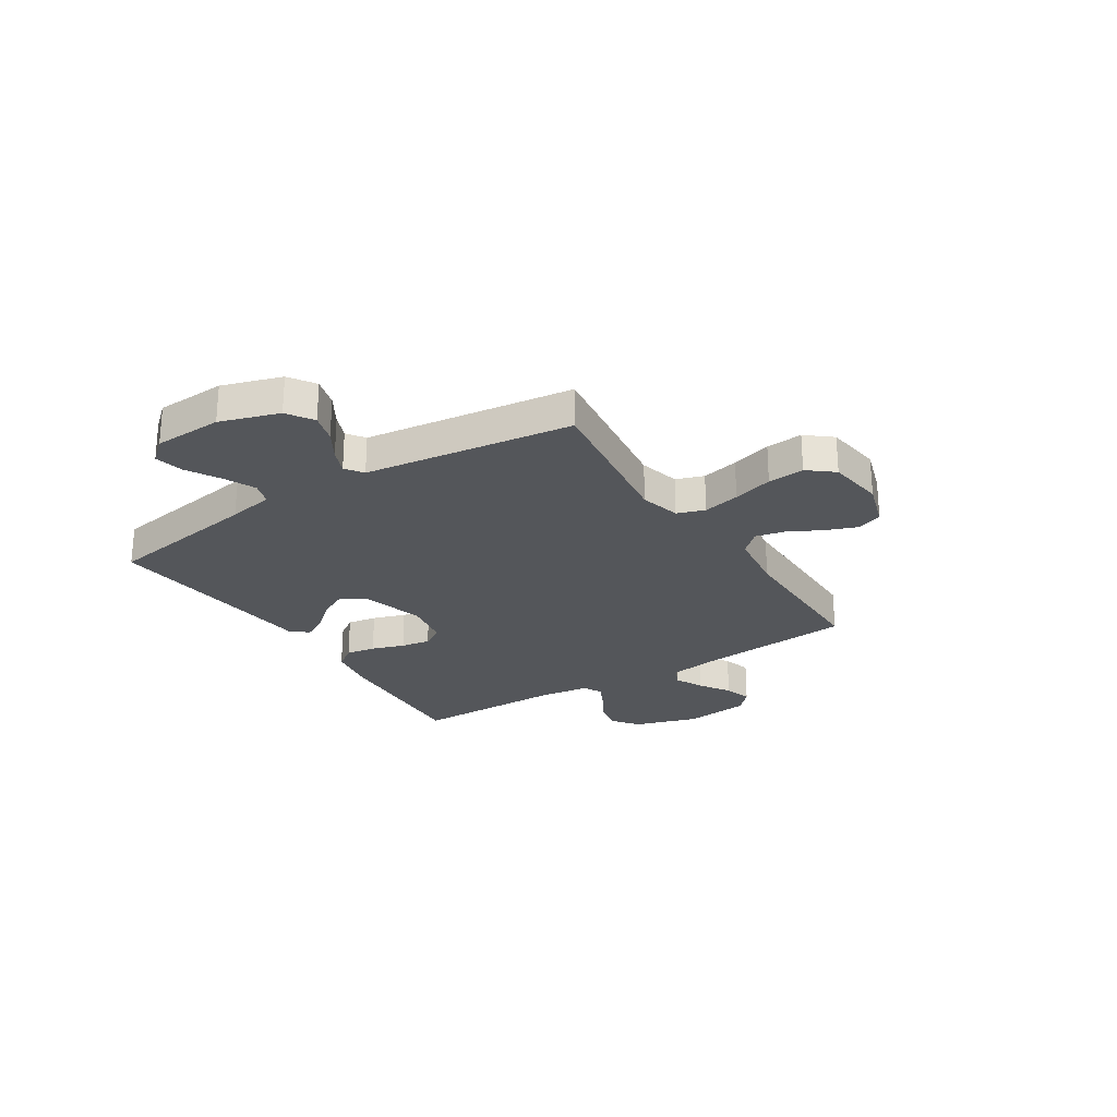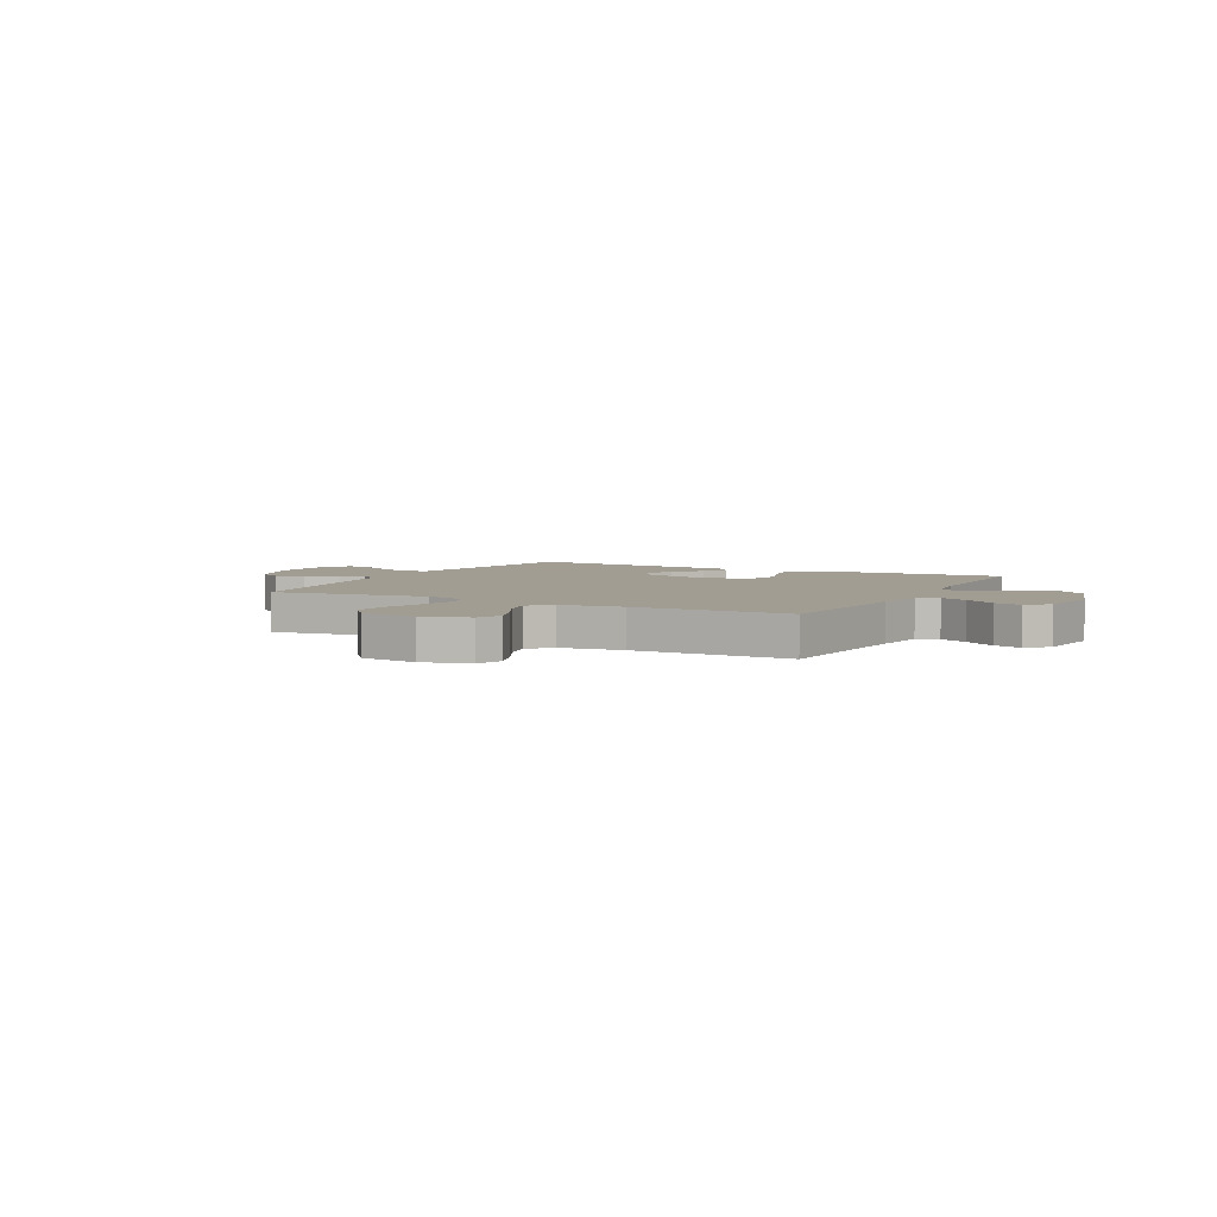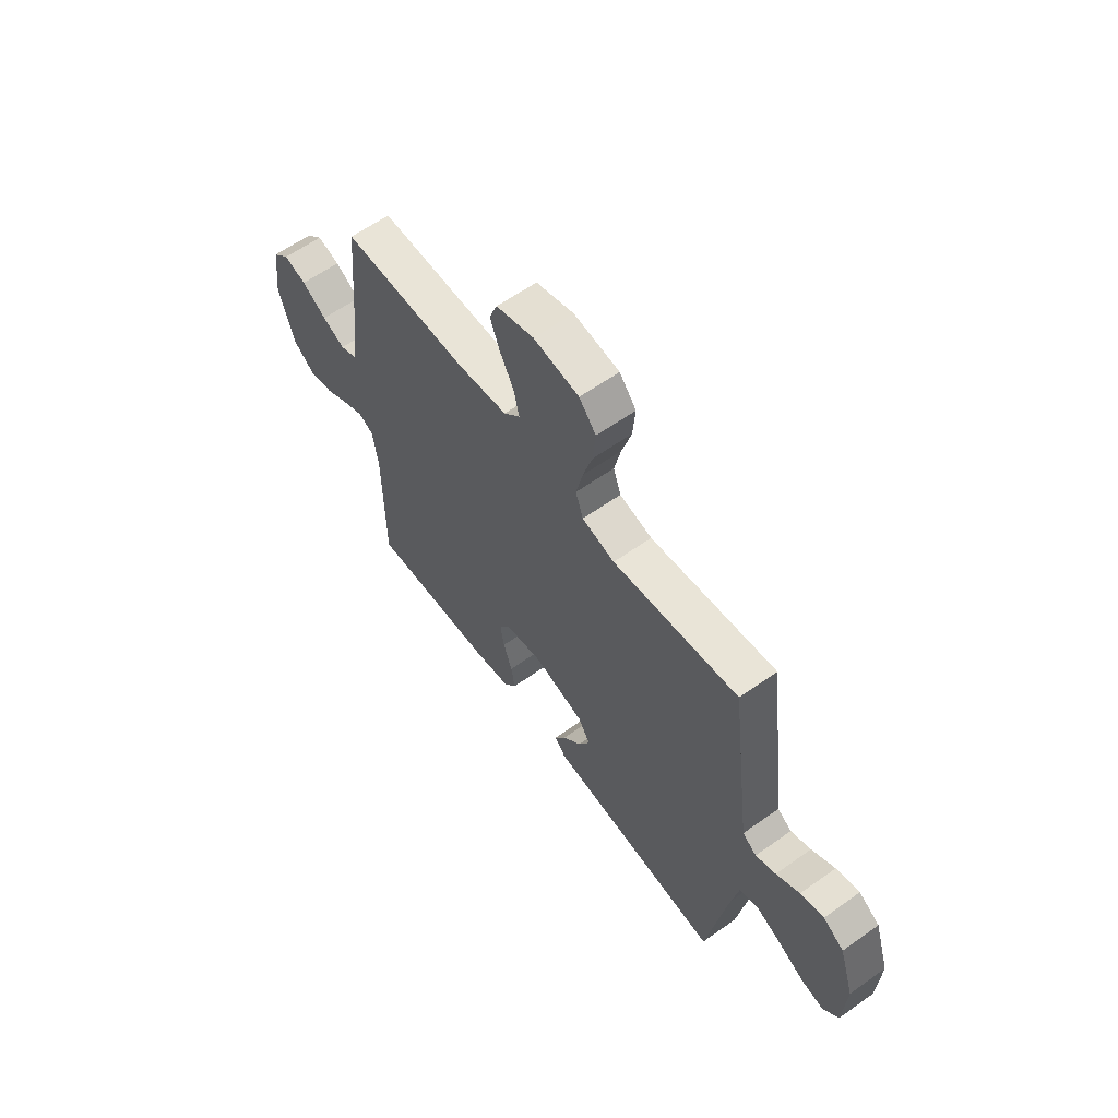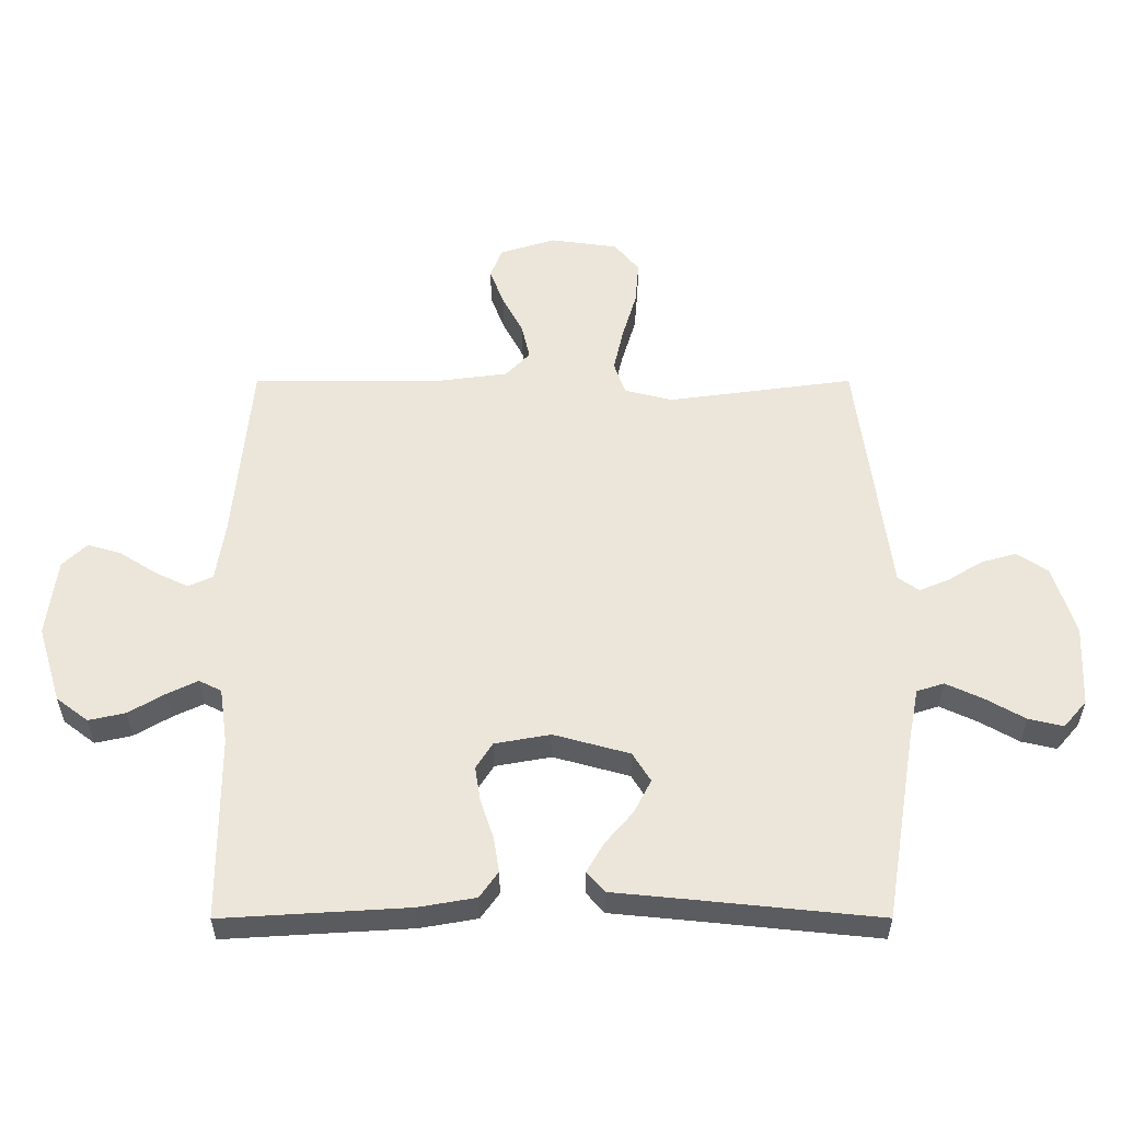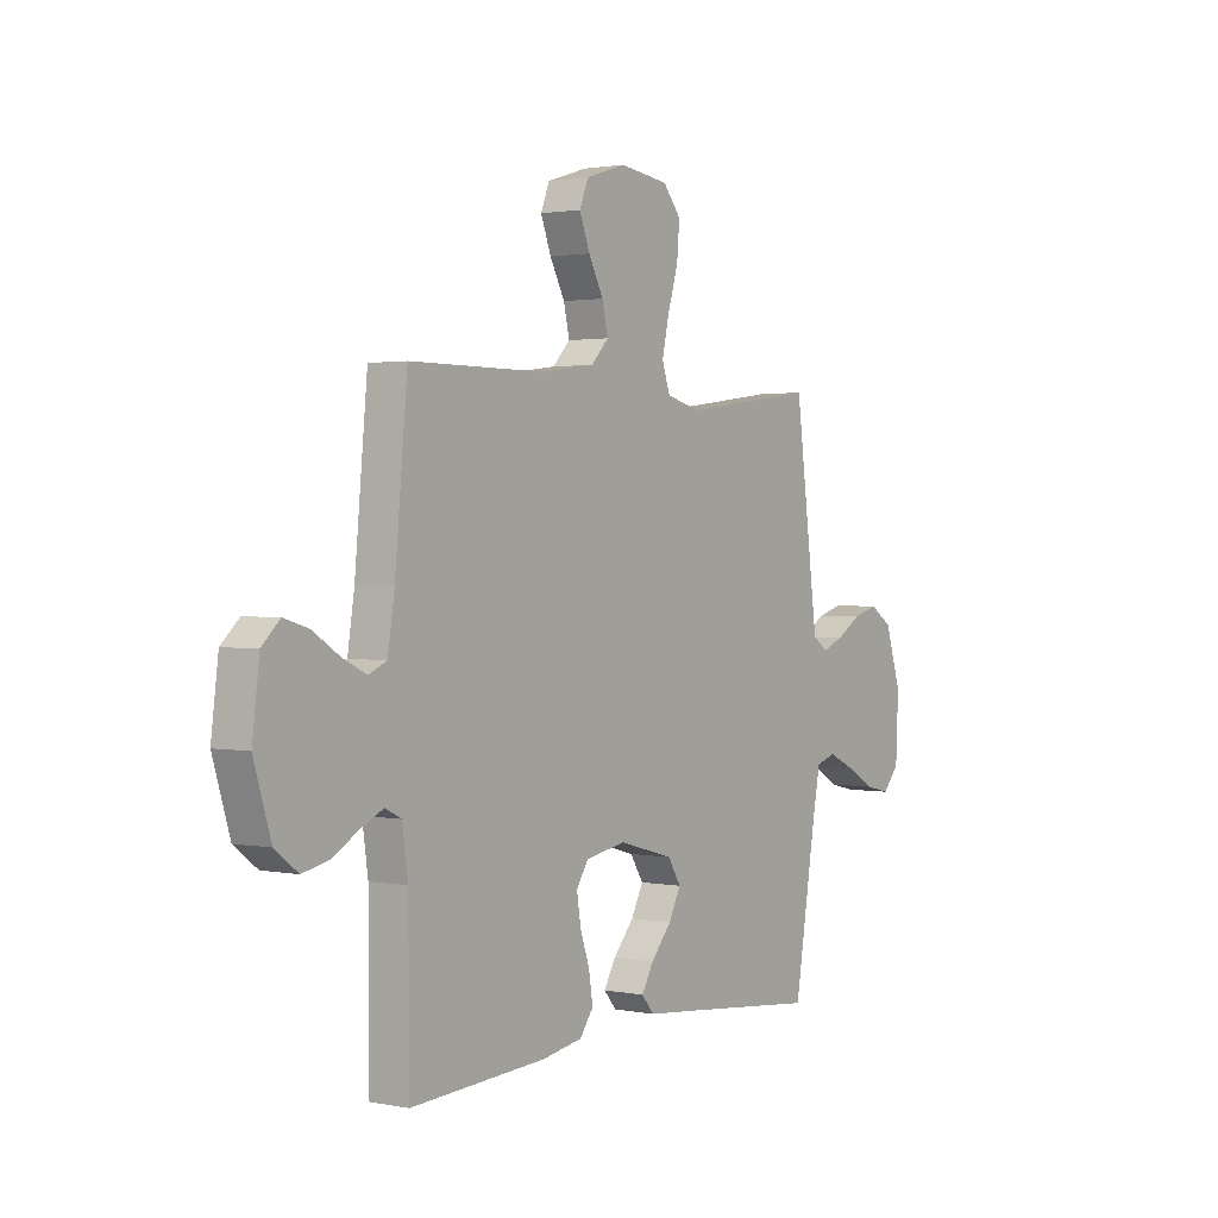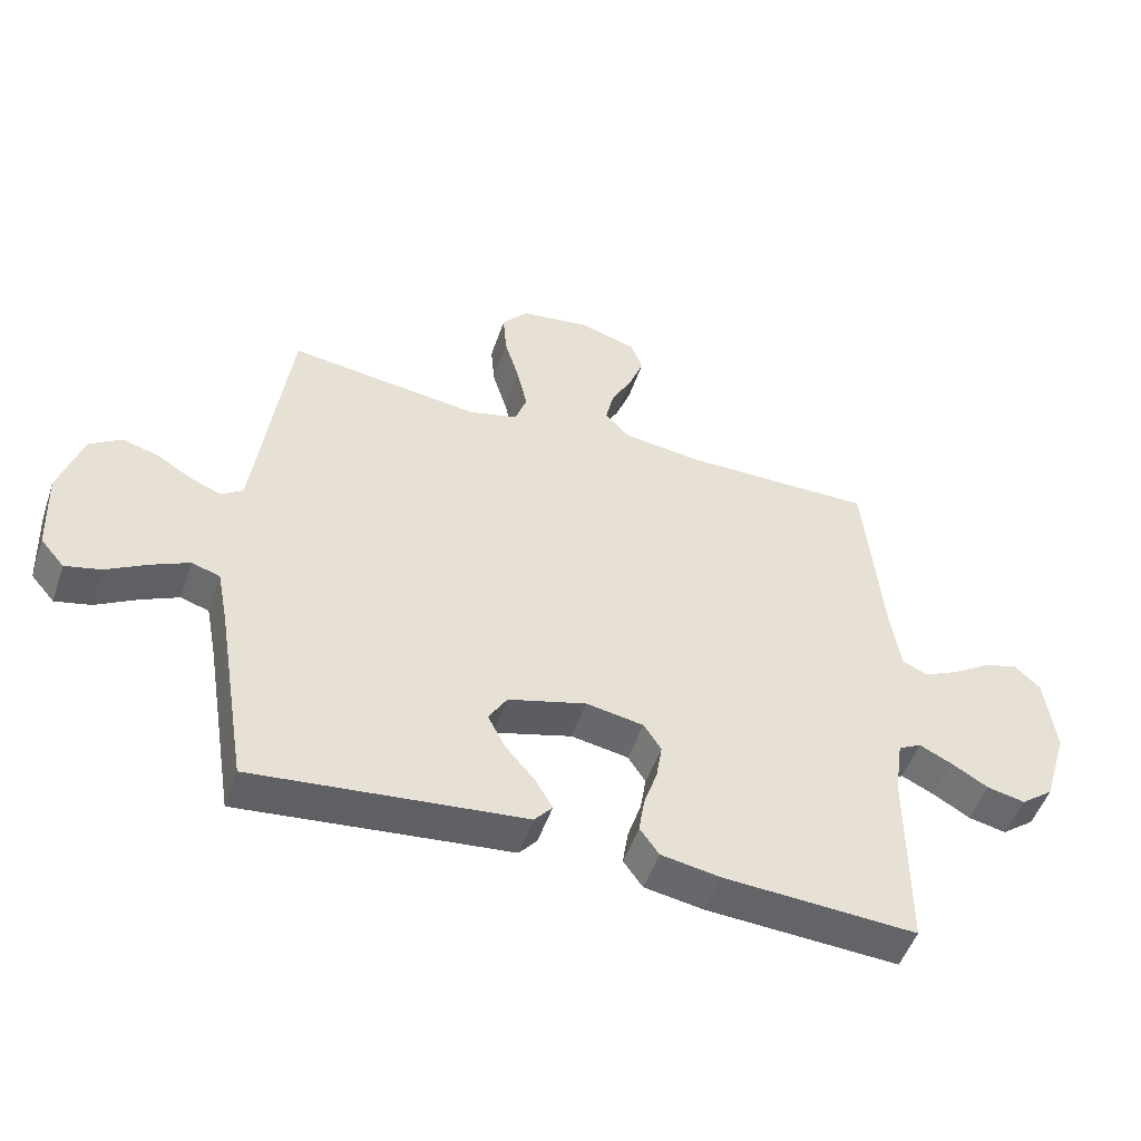
<metadata>
{"format":"obj","ext":"obj","renderer":"f3d","projection":"perspective","resolution":1024,"background":"white","views":[{"elev":-25.4,"azim":-57.5,"up":"+Y"},{"elev":4.6,"azim":27.7,"up":"+Y"},{"elev":61.1,"azim":-125.9,"up":"+Z"},{"elev":-34.1,"azim":-179.9,"up":"+Z"},{"elev":1.6,"azim":125.3,"up":"+Z"},{"elev":-50.6,"azim":-18.7,"up":"+Z"}]}
</metadata>
<code>
v 0.5 0.07 0.5
v 0.528 0.07 0.2
v 0.543 0.07 0.103
v 0.583 0.07 0.085
v 0.637 0.07 0.111
v 0.696 0.07 0.149
v 0.75 0.07 0.165
v 0.79 0.07 0.127
v 0.806 0.07 0
v 0.768 0.07 -0.124
v 0.717 0.07 -0.163
v 0.658 0.07 -0.15
v 0.6 0.07 -0.116
v 0.55 0.07 -0.092
v 0.514 0.07 -0.11
v 0.501 0.07 -0.2
v 0.5 0.07 -0.5
v 0.2 0.07 -0.482
v 0.108 0.07 -0.466
v 0.078 0.07 -0.424
v 0.087 0.07 -0.367
v 0.108 0.07 -0.304
v 0.117 0.07 -0.247
v 0.09 0.07 -0.205
v 0 0.07 -0.189
v -0.122 0.07 -0.223
v -0.151 0.07 -0.27
v -0.124 0.07 -0.323
v -0.078 0.07 -0.377
v -0.051 0.07 -0.424
v -0.079 0.07 -0.457
v -0.2 0.07 -0.469
v -0.5 0.07 -0.5
v -0.549 0.07 -0.2
v -0.566 0.07 -0.112
v -0.61 0.07 -0.098
v -0.67 0.07 -0.126
v -0.733 0.07 -0.162
v -0.789 0.07 -0.175
v -0.826 0.07 -0.132
v -0.832 0.07 0
v -0.796 0.07 0.113
v -0.746 0.07 0.146
v -0.69 0.07 0.13
v -0.634 0.07 0.096
v -0.586 0.07 0.076
v -0.552 0.07 0.1
v -0.539 0.07 0.2
v -0.5 0.07 0.5
v -0.2 0.07 0.46
v -0.122 0.07 0.48
v -0.104 0.07 0.533
v -0.12 0.07 0.604
v -0.143 0.07 0.681
v -0.149 0.07 0.751
v -0.109 0.07 0.8
v 0 0.07 0.815
v 0.09 0.07 0.787
v 0.109 0.07 0.738
v 0.086 0.07 0.677
v 0.053 0.07 0.614
v 0.04 0.07 0.557
v 0.079 0.07 0.516
v 0.2 0.07 0.5
v 0.5 0 0.5
v 0.528 0 0.2
v 0.543 0 0.103
v 0.583 0 0.085
v 0.637 0 0.111
v 0.696 0 0.149
v 0.75 0 0.165
v 0.79 0 0.127
v 0.806 0 0
v 0.768 0 -0.124
v 0.717 0 -0.163
v 0.658 0 -0.15
v 0.6 0 -0.116
v 0.55 0 -0.092
v 0.514 0 -0.11
v 0.501 0 -0.2
v 0.5 0 -0.5
v 0.2 0 -0.482
v 0.108 0 -0.466
v 0.078 0 -0.424
v 0.087 0 -0.367
v 0.108 0 -0.304
v 0.117 0 -0.247
v 0.09 0 -0.205
v 0 0 -0.189
v -0.122 0 -0.223
v -0.151 0 -0.27
v -0.124 0 -0.323
v -0.078 0 -0.377
v -0.051 0 -0.424
v -0.079 0 -0.457
v -0.2 0 -0.469
v -0.5 0 -0.5
v -0.549 0 -0.2
v -0.566 0 -0.112
v -0.61 0 -0.098
v -0.67 0 -0.126
v -0.733 0 -0.162
v -0.789 0 -0.175
v -0.826 0 -0.132
v -0.832 0 0
v -0.796 0 0.113
v -0.746 0 0.146
v -0.69 0 0.13
v -0.634 0 0.096
v -0.586 0 0.076
v -0.552 0 0.1
v -0.539 0 0.2
v -0.5 0 0.5
v -0.2 0 0.46
v -0.122 0 0.48
v -0.104 0 0.533
v -0.12 0 0.604
v -0.143 0 0.681
v -0.149 0 0.751
v -0.109 0 0.8
v 0 0 0.815
v 0.09 0 0.787
v 0.109 0 0.738
v 0.086 0 0.677
v 0.053 0 0.614
v 0.04 0 0.557
v 0.079 0 0.516
v 0.2 0 0.5
f 58 59 60 61
f 58 61 62
f 57 58 62
f 56 57 62
f 53 54 55 56
f 52 53 56 62
f 51 52 62 63
f 47 48 49 50
f 47 50 51 63
f 42 43 44 45
f 42 45 46
f 41 42 46
f 40 41 46
f 37 38 39 40
f 36 37 40 46
f 35 36 46 47
f 32 33 34
f 28 29 30 31
f 27 28 31 32
f 19 20 21 22
f 19 22 23
f 16 17 18 19
f 15 16 19 23
f 14 15 23 24
f 10 11 12 13
f 10 13 14
f 9 10 14
f 5 6 7 8
f 4 5 8 9
f 64 1 2
f 64 2 3
f 63 64 3
f 47 63 3
f 35 47 3 4
f 27 32 34 35
f 26 27 35
f 25 26 35 4
f 14 24 25
f 4 9 14 25
f 125 124 123 122
f 126 125 122
f 126 122 121
f 126 121 120
f 120 119 118 117
f 126 120 117 116
f 127 126 116 115
f 114 113 112 111
f 127 115 114 111
f 109 108 107 106
f 110 109 106
f 110 106 105
f 110 105 104
f 104 103 102 101
f 110 104 101 100
f 111 110 100 99
f 98 97 96
f 95 94 93 92
f 96 95 92 91
f 86 85 84 83
f 87 86 83
f 83 82 81 80
f 87 83 80 79
f 88 87 79 78
f 77 76 75 74
f 78 77 74
f 78 74 73
f 72 71 70 69
f 73 72 69 68
f 66 65 128
f 67 66 128
f 67 128 127
f 67 127 111
f 68 67 111 99
f 99 98 96 91
f 99 91 90
f 68 99 90 89
f 89 88 78
f 89 78 73 68
f 1 65 66 2
f 2 66 67 3
f 3 67 68 4
f 4 68 69 5
f 5 69 70 6
f 6 70 71 7
f 7 71 72 8
f 8 72 73 9
f 9 73 74 10
f 10 74 75 11
f 11 75 76 12
f 12 76 77 13
f 13 77 78 14
f 14 78 79 15
f 15 79 80 16
f 16 80 81 17
f 17 81 82 18
f 18 82 83 19
f 19 83 84 20
f 20 84 85 21
f 21 85 86 22
f 22 86 87 23
f 23 87 88 24
f 24 88 89 25
f 25 89 90 26
f 26 90 91 27
f 27 91 92 28
f 28 92 93 29
f 29 93 94 30
f 30 94 95 31
f 31 95 96 32
f 32 96 97 33
f 33 97 98 34
f 34 98 99 35
f 35 99 100 36
f 36 100 101 37
f 37 101 102 38
f 38 102 103 39
f 39 103 104 40
f 40 104 105 41
f 41 105 106 42
f 42 106 107 43
f 43 107 108 44
f 44 108 109 45
f 45 109 110 46
f 46 110 111 47
f 47 111 112 48
f 48 112 113 49
f 49 113 114 50
f 50 114 115 51
f 51 115 116 52
f 52 116 117 53
f 53 117 118 54
f 54 118 119 55
f 55 119 120 56
f 56 120 121 57
f 57 121 122 58
f 58 122 123 59
f 59 123 124 60
f 60 124 125 61
f 61 125 126 62
f 62 126 127 63
f 63 127 128 64
f 64 128 65 1

</code>
